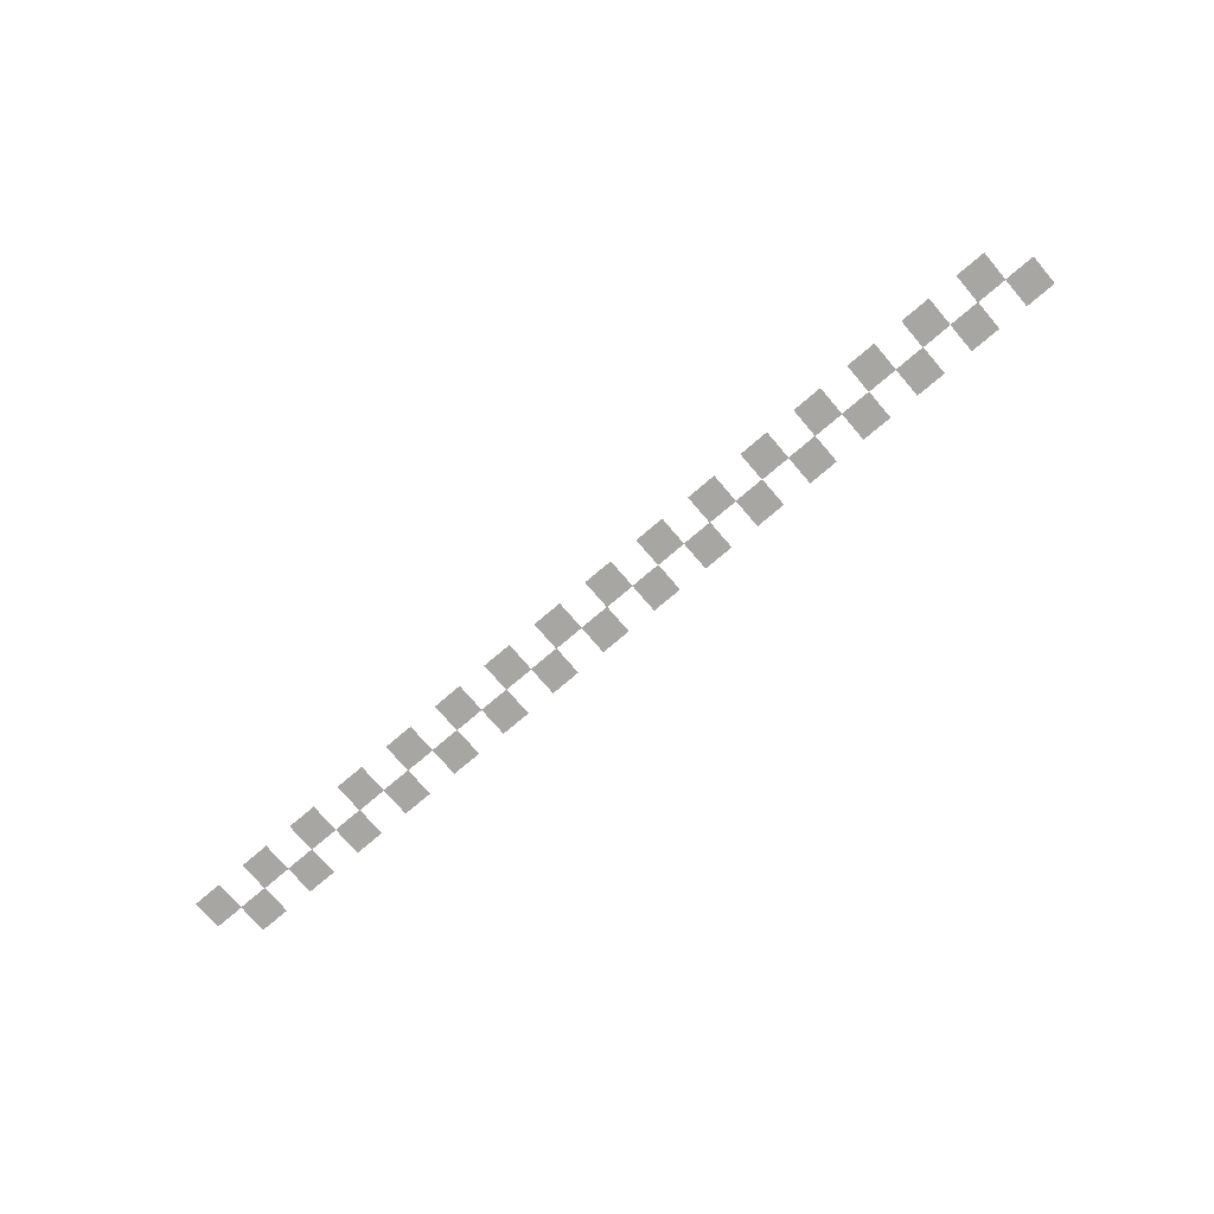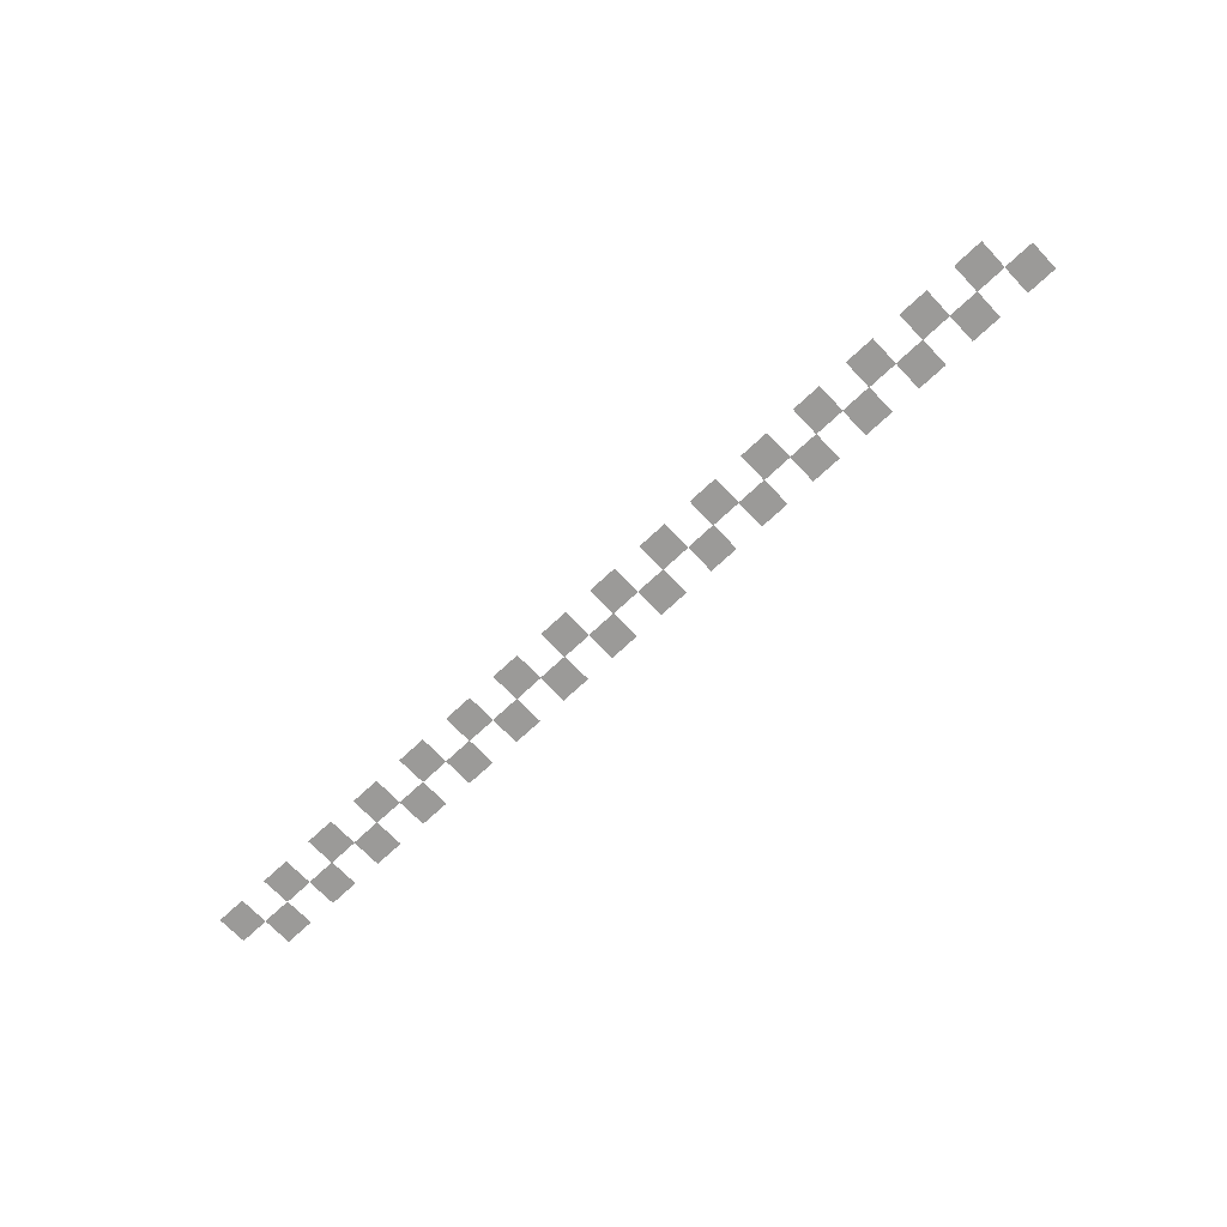
<metadata>
{"format":"obj","ext":"obj","renderer":"f3d","projection":"perspective","resolution":1024,"background":"white","views":[{"elev":-74.1,"azim":-139.5,"up":"+Y"},{"elev":-69.3,"azim":-136.6,"up":"+Y"}]}
</metadata>
<code>
o finishline_Plane.016
v 28.71 0 -0.9798
v 30.71 0 -0.9798
v 28.71 0 -2.98
v 30.71 0 -2.98
v -1 0 1
v 1 0 1
v -1 0 -1
v 1 0 -1
v 0.99 0 -0.9798
v 2.99 0 -0.9798
v 0.99 0 -2.98
v 2.99 0 -2.98
v 2.96 0 1
v 4.96 0 1
v 2.96 0 -1
v 4.96 0 -1
v 4.95 0 -0.9798
v 6.95 0 -0.9798
v 4.95 0 -2.98
v 6.95 0 -2.98
v 6.914 0 1
v 8.914 0 1
v 6.914 0 -1
v 8.914 0 -1
v 8.904 0 -0.9798
v 10.9 0 -0.9798
v 8.904 0 -2.98
v 10.9 0 -2.98
v 10.87 0 1
v 12.87 0 1
v 10.87 0 -1
v 12.87 0 -1
v 12.86 0 -0.9798
v 14.86 0 -0.9798
v 12.86 0 -2.98
v 14.86 0 -2.98
v 14.85 0 1
v 16.85 0 1
v 14.85 0 -1
v 16.85 0 -1
v 16.84 0 -0.9798
v 18.84 0 -0.9798
v 16.84 0 -2.98
v 18.84 0 -2.98
v 18.81 0 1
v 20.81 0 1
v 18.81 0 -1
v 20.81 0 -1
v 20.8 0 -0.9798
v 22.8 0 -0.9798
v 20.8 0 -2.98
v 22.8 0 -2.98
v 22.76 0 1
v 24.76 0 1
v 22.76 0 -1
v 24.76 0 -1
v 24.75 0 -0.9798
v 26.75 0 -0.9798
v 24.75 0 -2.98
v 26.75 0 -2.98
v 26.72 0 1
v 28.72 0 1
v 26.72 0 -1
v 28.72 0 -1
v 60.4 0 -0.9798
v 62.4 0 -0.9798
v 60.4 0 -2.98
v 62.4 0 -2.98
v 30.69 0 1
v 32.69 0 1
v 30.69 0 -1
v 32.69 0 -1
v 32.68 0 -0.9798
v 34.68 0 -0.9798
v 32.68 0 -2.98
v 34.68 0 -2.98
v 34.65 0 1
v 36.65 0 1
v 34.65 0 -1
v 36.65 0 -1
v 36.64 0 -0.9798
v 38.64 0 -0.9798
v 36.64 0 -2.98
v 38.64 0 -2.98
v 38.61 0 1
v 40.61 0 1
v 38.61 0 -1
v 40.61 0 -1
v 40.6 0 -0.9798
v 42.6 0 -0.9798
v 40.6 0 -2.98
v 42.6 0 -2.98
v 42.57 0 1
v 44.57 0 1
v 42.57 0 -1
v 44.57 0 -1
v 44.56 0 -0.9798
v 46.56 0 -0.9798
v 44.56 0 -2.98
v 46.56 0 -2.98
v 46.54 0 1
v 48.54 0 1
v 46.54 0 -1
v 48.54 0 -1
v 48.53 0 -0.9798
v 50.53 0 -0.9798
v 48.53 0 -2.98
v 50.53 0 -2.98
v 50.5 0 1
v 52.5 0 1
v 50.5 0 -1
v 52.5 0 -1
v 52.49 0 -0.9798
v 54.49 0 -0.9798
v 52.49 0 -2.98
v 54.49 0 -2.98
v 54.45 0 1
v 56.45 0 1
v 54.45 0 -1
v 56.45 0 -1
v 56.44 0 -0.9798
v 58.44 0 -0.9798
v 56.44 0 -2.98
v 58.44 0 -2.98
v 58.41 0 1
v 60.41 0 1
v 58.41 0 -1
v 60.41 0 -1
f 1 2 4 3
f 5 6 8 7
f 9 10 12 11
f 13 14 16 15
f 17 18 20 19
f 21 22 24 23
f 25 26 28 27
f 29 30 32 31
f 33 34 36 35
f 37 38 40 39
f 41 42 44 43
f 45 46 48 47
f 49 50 52 51
f 53 54 56 55
f 57 58 60 59
f 61 62 64 63
f 65 66 68 67
f 69 70 72 71
f 73 74 76 75
f 77 78 80 79
f 81 82 84 83
f 85 86 88 87
f 89 90 92 91
f 93 94 96 95
f 97 98 100 99
f 101 102 104 103
f 105 106 108 107
f 109 110 112 111
f 113 114 116 115
f 117 118 120 119
f 121 122 124 123
f 125 126 128 127

</code>
